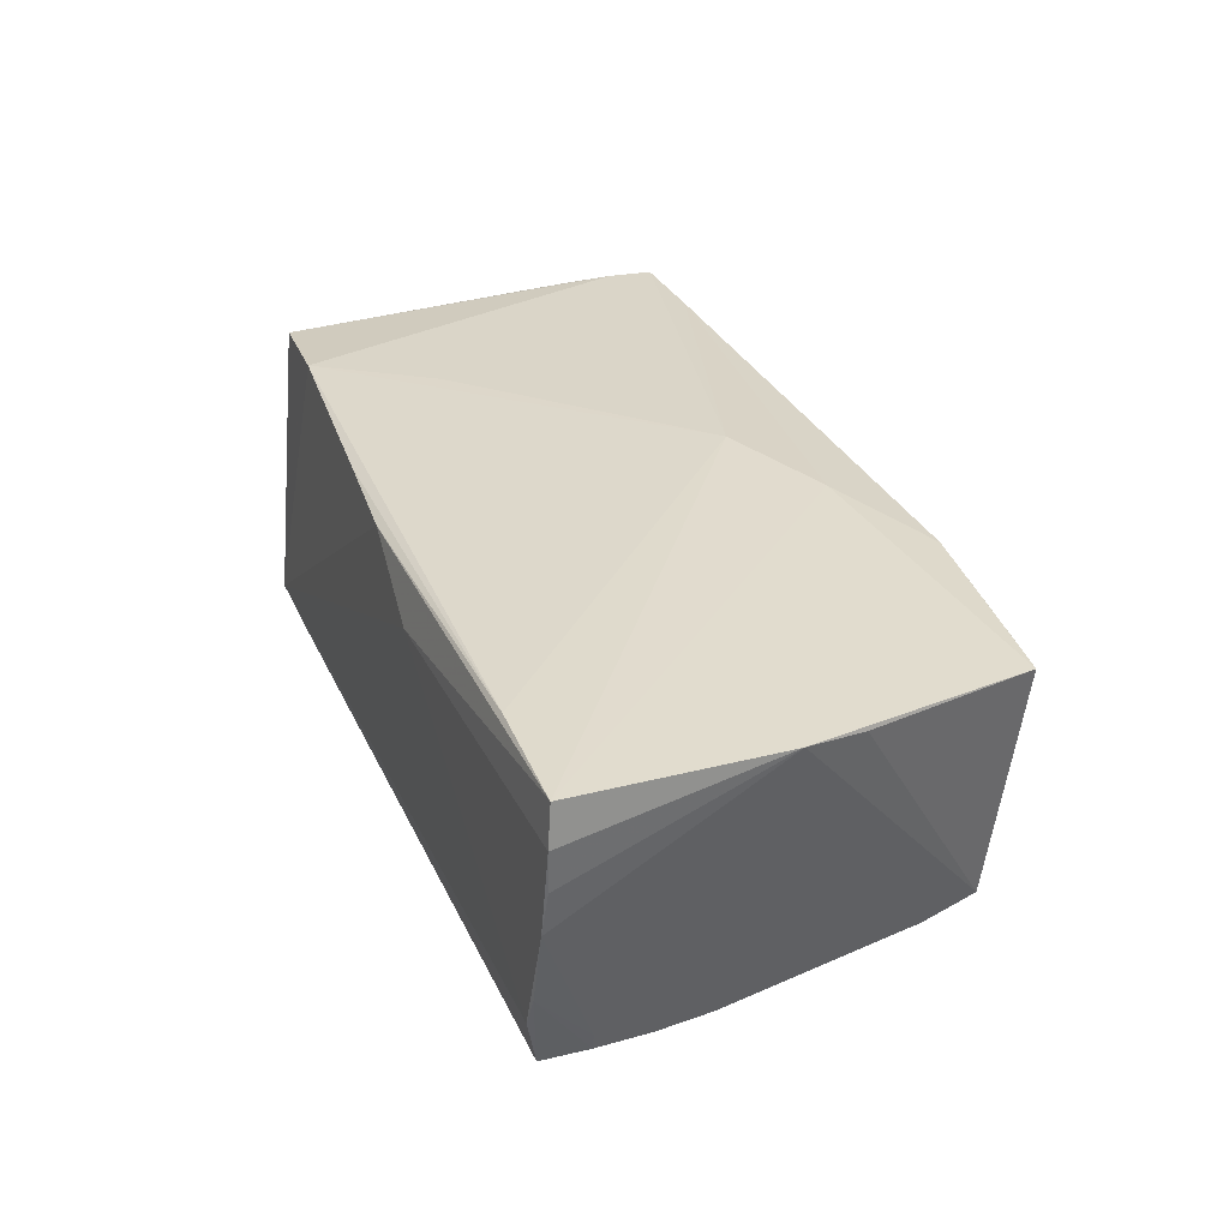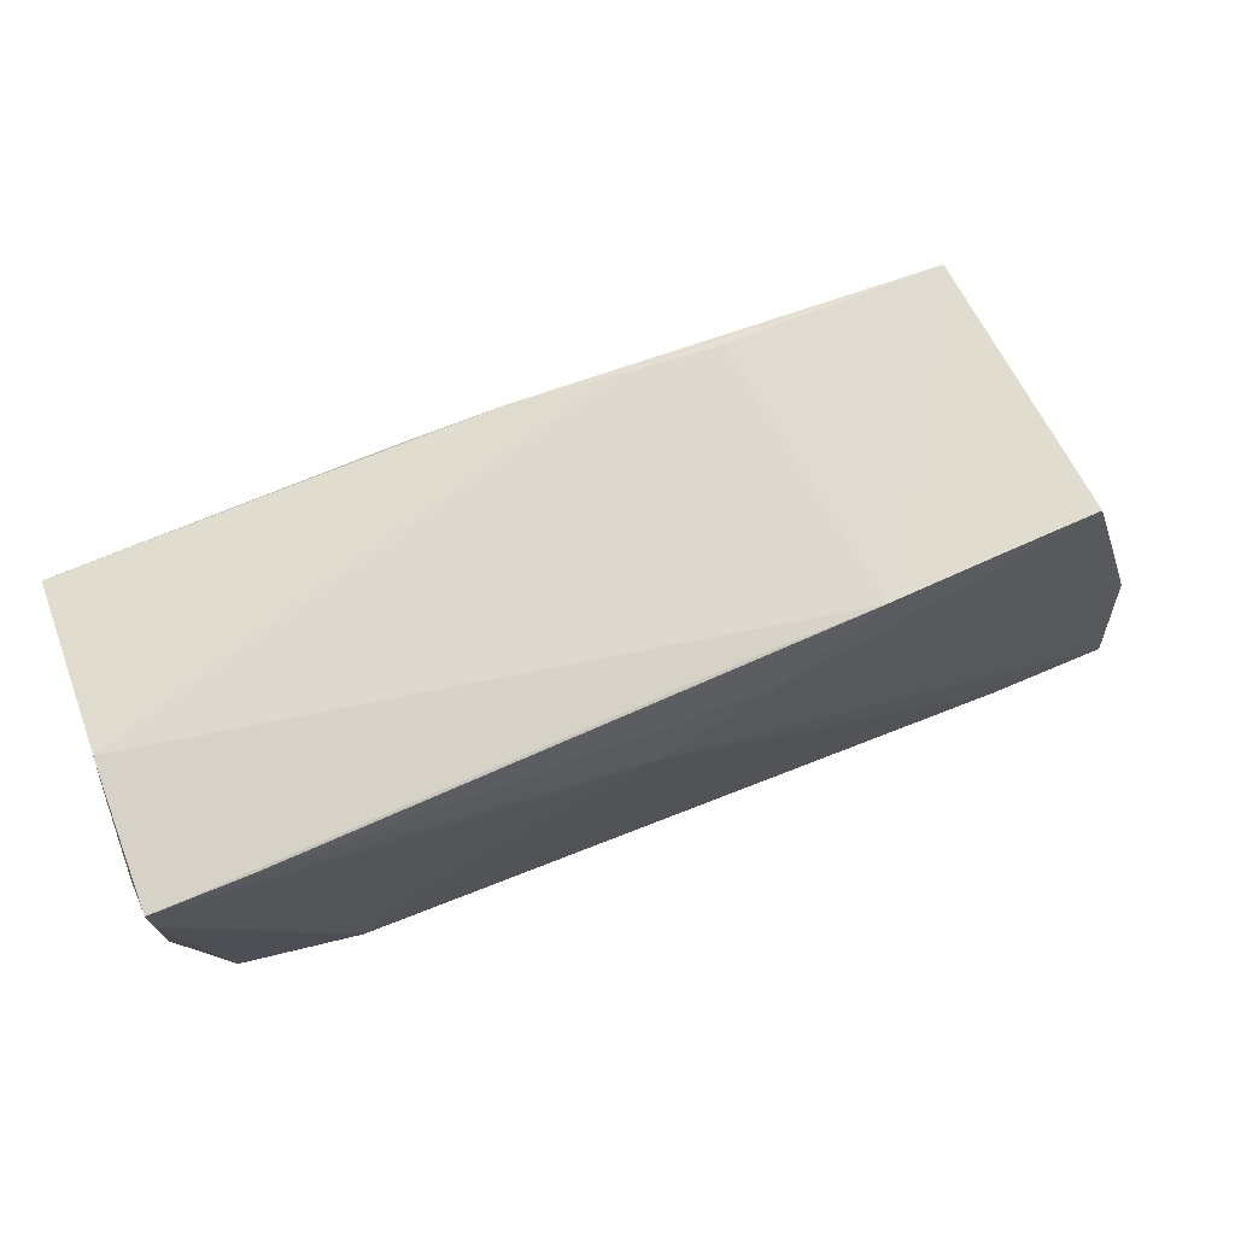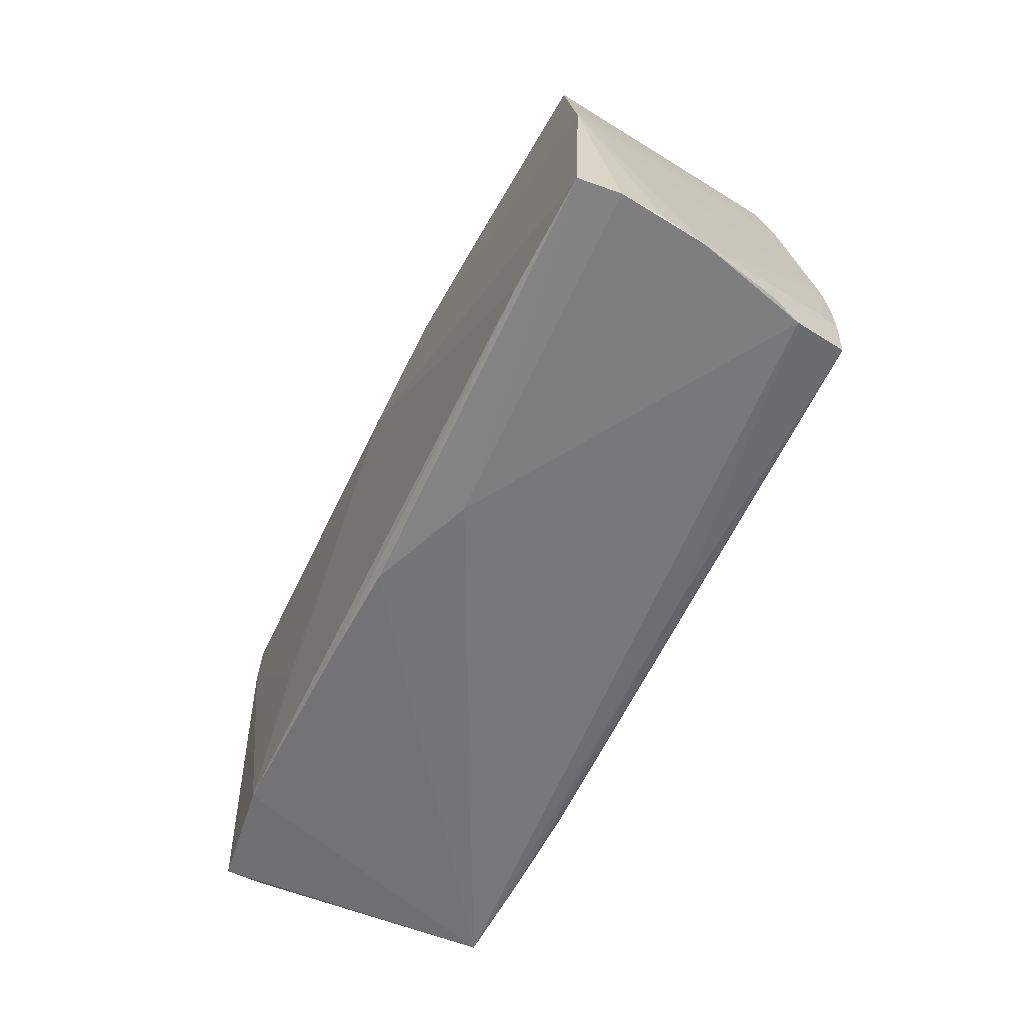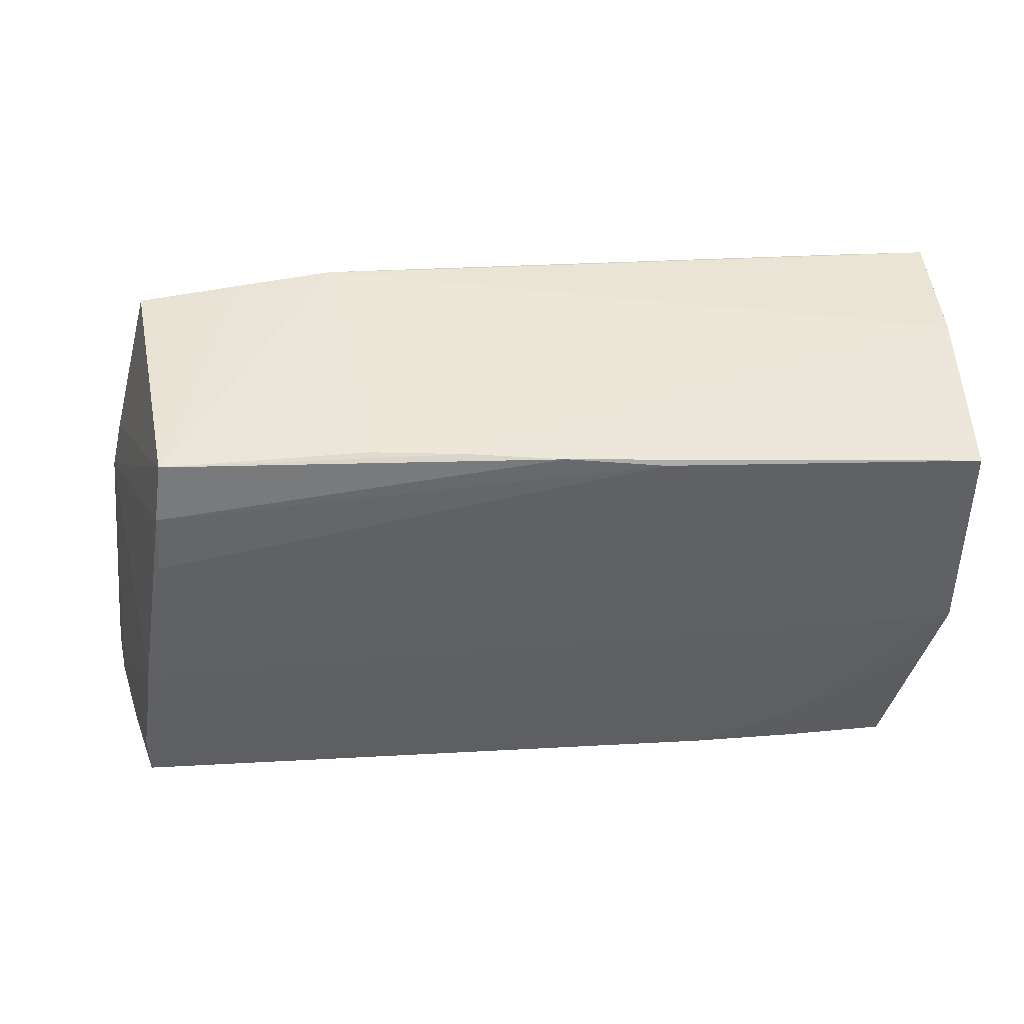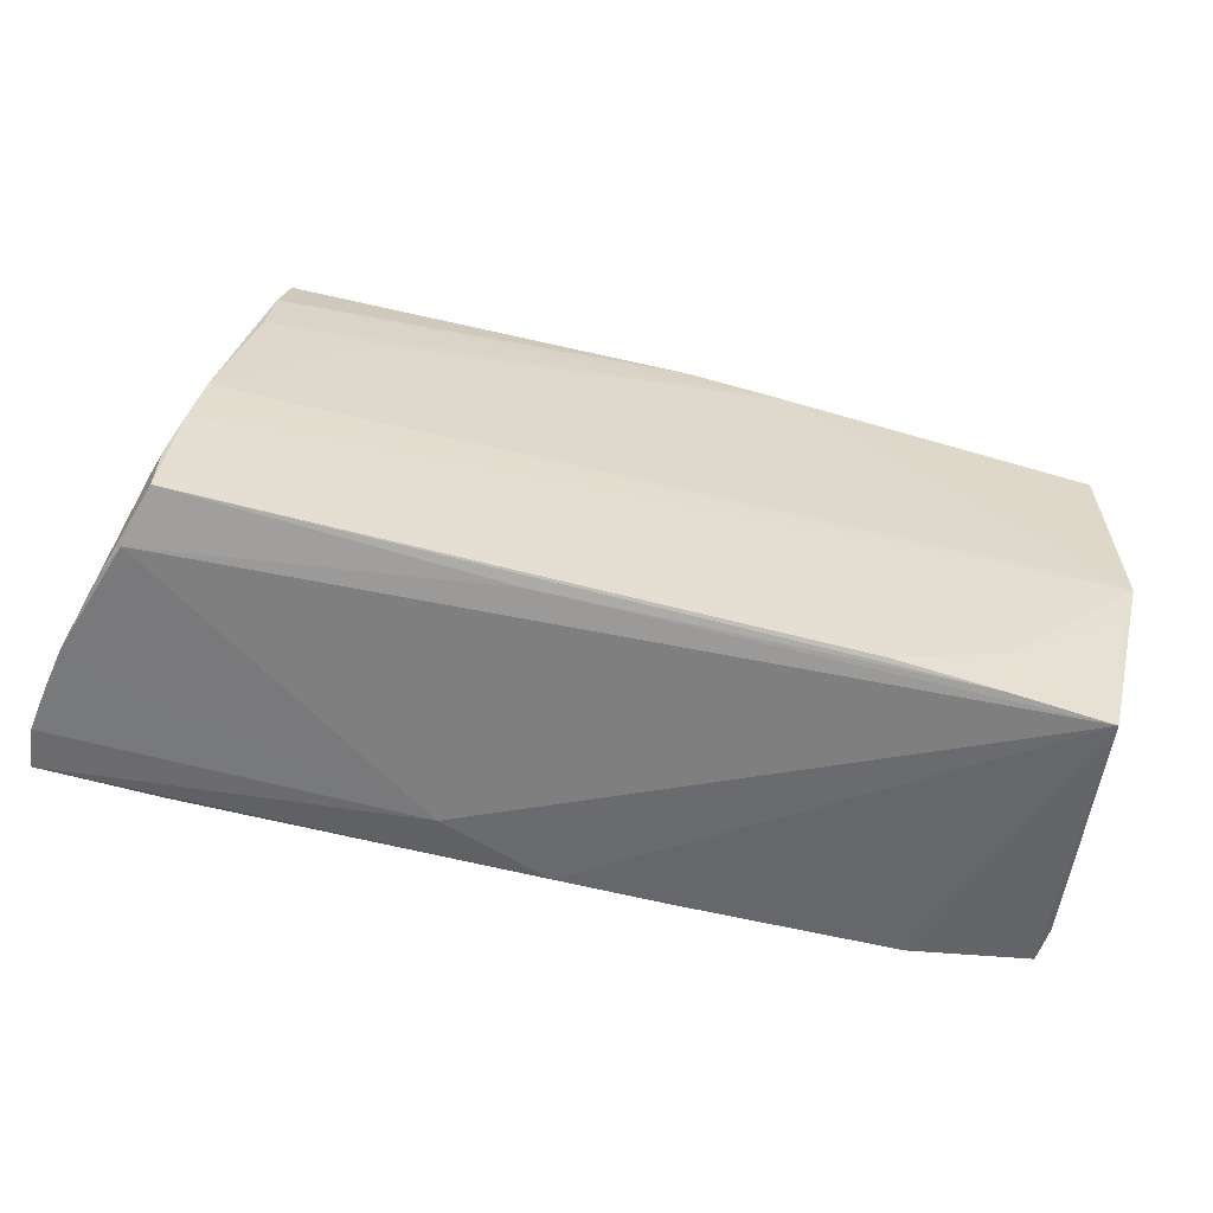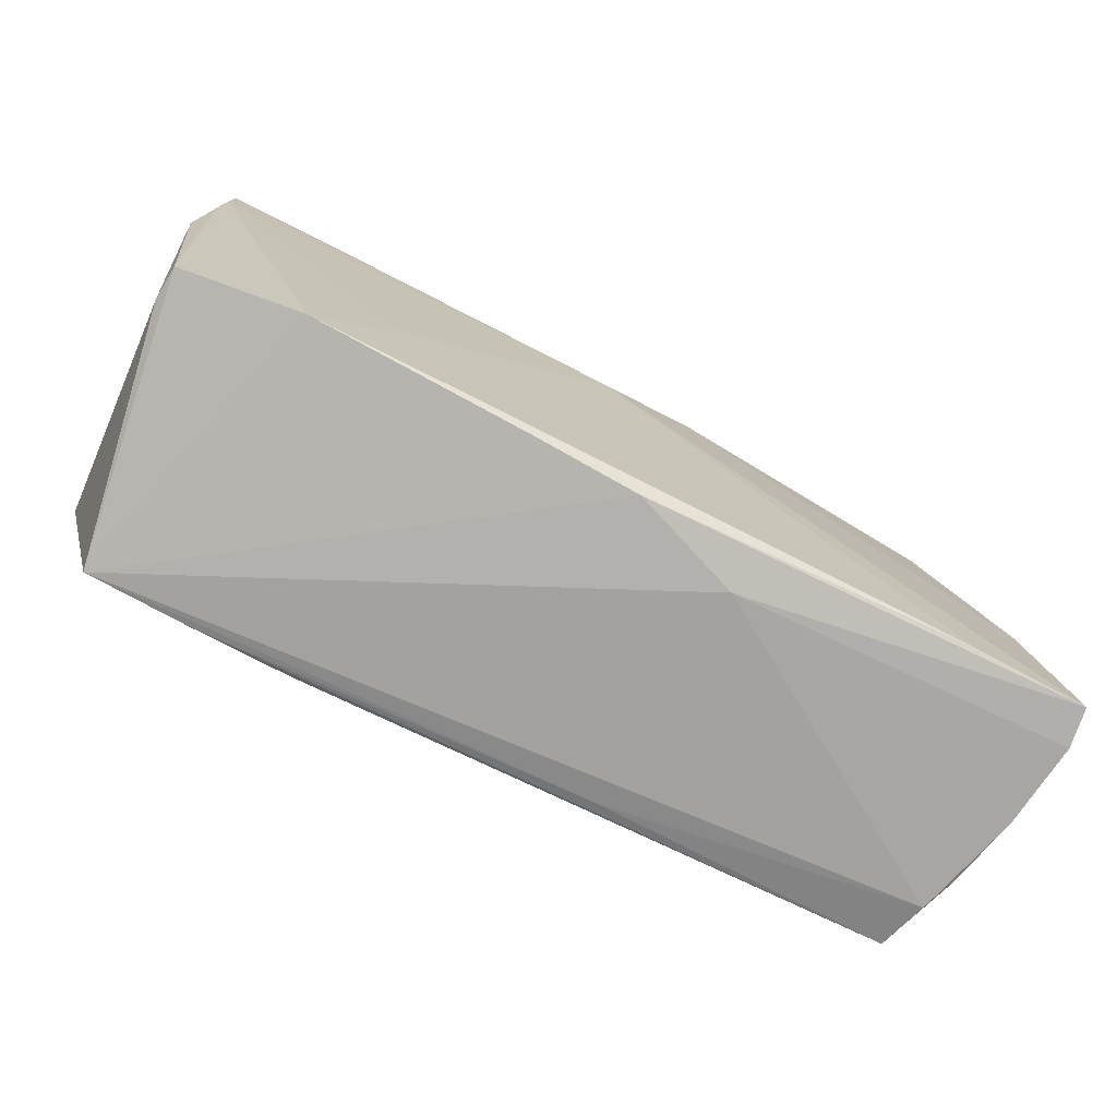
<metadata>
{"format":"obj","ext":"obj","renderer":"f3d","projection":"perspective","resolution":1024,"background":"white","views":[{"elev":30.5,"azim":68.6,"up":"+Z"},{"elev":75.5,"azim":-20.8,"up":"+Y"},{"elev":-58.2,"azim":65.8,"up":"+Y"},{"elev":42.9,"azim":176.3,"up":"+Y"},{"elev":-59.0,"azim":164.6,"up":"+Y"},{"elev":-73.3,"azim":-26.1,"up":"+Y"}]}
</metadata>
<code>
v 0.01476 -0.02652 -0.01587
v -0.05148 0.02703 0.0175
v -0.03782 -0.001823 -0.01882
v -0.05168 0.02647 0.01355
v -0.05145 0.0242 -0.00942
v 0.003297 -0.02629 0.01729
v -0.05194 0.01585 0.01751
v -0.05146 0.02697 0.004809
v -0.03368 -0.02624 -0.01681
v 0.05704 -0.02639 0.01733
v -0.00962 -0.02531 0.0179
v -0.05134 -0.002151 -0.01882
v 0.02415 0.02946 0.01471
v 0.05375 -0.02723 -0.007098
v -0.05167 0.02141 0.01769
v 0.05612 -0.02716 0.002228
v -0.05217 0.01063 0.01725
v -0.02136 -0.02598 -0.01734
v -0.03442 -0.02023 -0.01764
v 0.05325 0.006087 0.01438
v -0.0359 -0.02333 0.01873
v 0.04867 -0.006584 -0.01882
v 0.01957 0.02646 -0.01636
v -0.01434 0.02448 -0.01866
v 0.05141 -0.02043 -0.01523
v -0.04933 -0.008359 -0.01826
v 0.05229 -0.0275 -0.0108
v 0.05081 -0.02608 -0.01723
v 0.04358 0.02579 -0.01668
v -0.04053 0.02731 0.01733
v -0.05029 -0.02215 0.01702
v -0.05137 0.0229 -0.01833
v 0.008634 0.02627 -0.01715
v 0.0113 0.02912 0.01491
v 0.05695 -0.0267 0.007487
v -0.05131 0.02726 0.001312
v 0.01215 0.02188 0.01719
v 0.01648 -0.0275 0.01225
v 0.03329 0.01253 -0.01862
v 0.05077 -0.02029 -0.01752
v 0.0452 0.01151 -0.01852
v 0.04966 -0.0134 -0.01851
v -0.0265 -0.009739 0.01871
v -0.0507 -0.0219 0.01288
v -0.002875 0.02581 -0.01829
v 0.04463 0.01881 -0.01797
v 0.05756 -0.02687 0.0125
v -0.05313 0.004836 0.01656
v 0.04759 0.02739 0.01303
v 0.03594 0.02846 0.01383
v -0.0002587 0.01536 0.01862
v 0.05504 -0.001246 0.01549
v 0.04321 -0.02597 0.01787
v -0.04581 -0.0264 -0.0161
f 53 51 21
f 2 4 48
f 13 49 50
f 50 29 13
f 49 29 50
f 8 36 32
f 4 2 8
f 8 2 36
f 33 36 13
f 51 2 15
f 15 2 48
f 48 7 15
f 37 49 13
f 37 52 49
f 13 36 34
f 34 2 13
f 36 2 34
f 10 51 53
f 47 52 10
f 10 37 51
f 52 37 10
f 10 38 47
f 20 29 49
f 49 52 20
f 20 52 29
f 21 15 31
f 31 15 7
f 6 10 53
f 38 10 6
f 5 8 32
f 4 8 5
f 5 32 48
f 48 4 5
f 13 29 23
f 23 33 13
f 29 33 23
f 43 21 51
f 51 15 43
f 43 15 21
f 30 2 51
f 51 37 30
f 13 2 30
f 30 37 13
f 17 7 48
f 48 31 17
f 17 31 7
f 44 31 48
f 3 24 22
f 47 38 16
f 16 22 52
f 42 28 18
f 53 21 11
f 11 6 53
f 41 24 46
f 46 22 41
f 29 52 46
f 52 22 46
f 45 33 29
f 29 46 45
f 45 46 24
f 45 24 32
f 32 36 45
f 36 33 45
f 48 32 12
f 12 44 48
f 32 24 12
f 12 24 3
f 42 18 12
f 12 22 42
f 3 22 12
f 39 24 41
f 41 22 39
f 39 22 24
f 42 22 25
f 22 16 25
f 35 52 47
f 47 16 35
f 35 16 52
f 38 6 54
f 21 31 54
f 54 11 21
f 6 11 54
f 31 44 54
f 44 12 54
f 40 28 42
f 42 25 40
f 14 25 16
f 28 40 14
f 14 40 25
f 9 18 28
f 1 9 28
f 54 9 1
f 38 54 27
f 54 1 27
f 27 16 38
f 27 14 16
f 28 14 27
f 27 1 28
f 19 9 54
f 19 12 18
f 18 9 19
f 26 54 12
f 12 19 26
f 26 19 54

</code>
